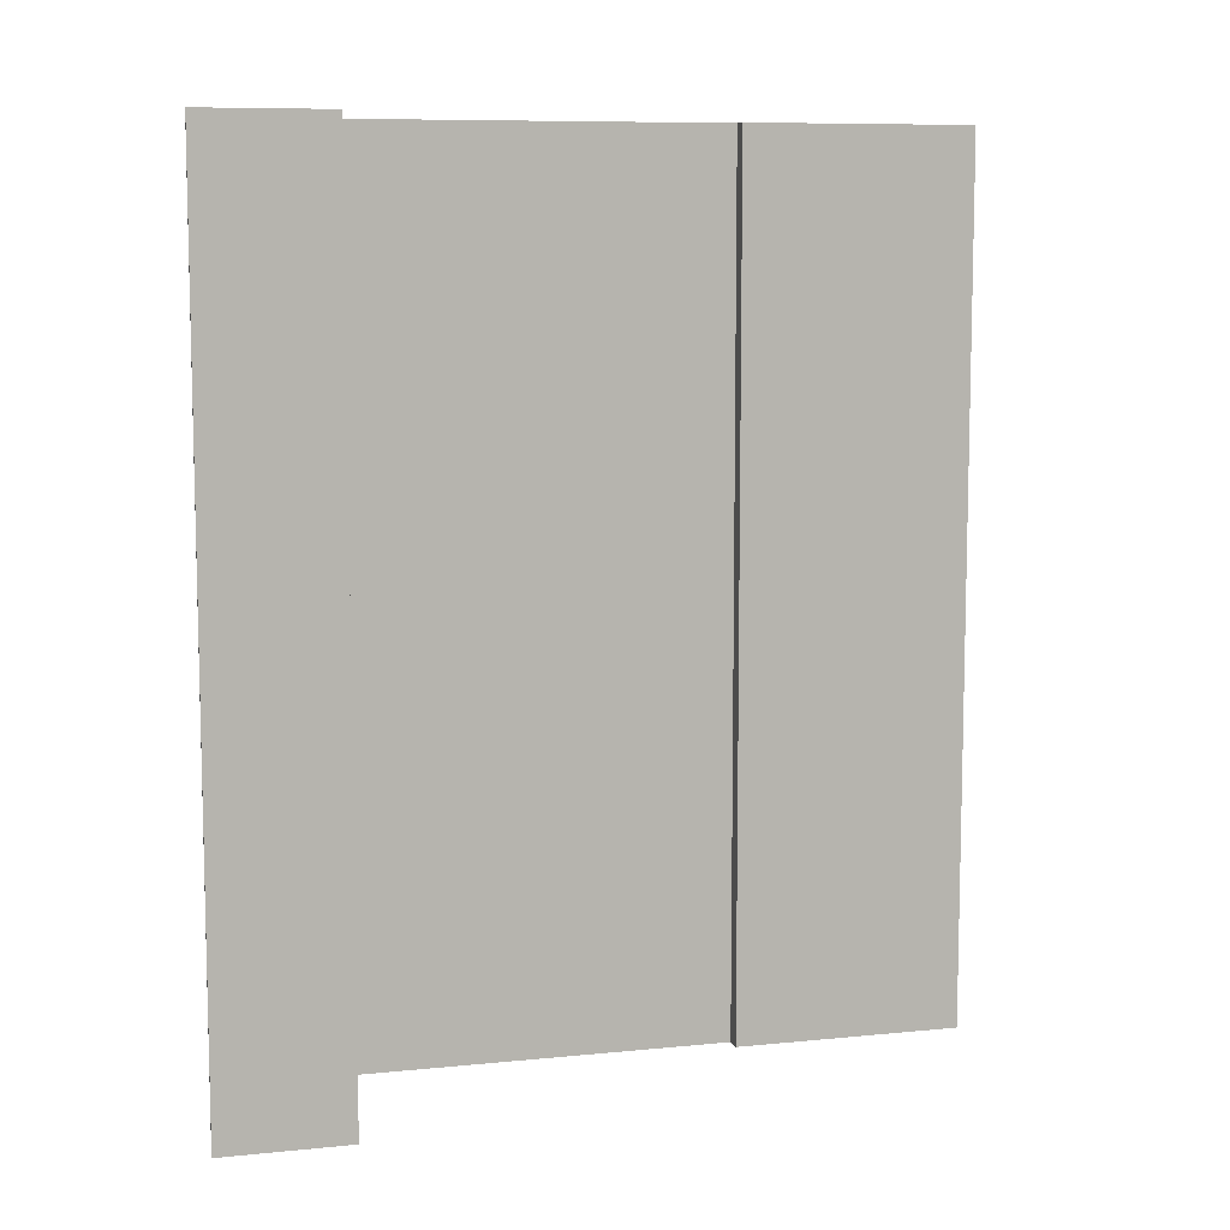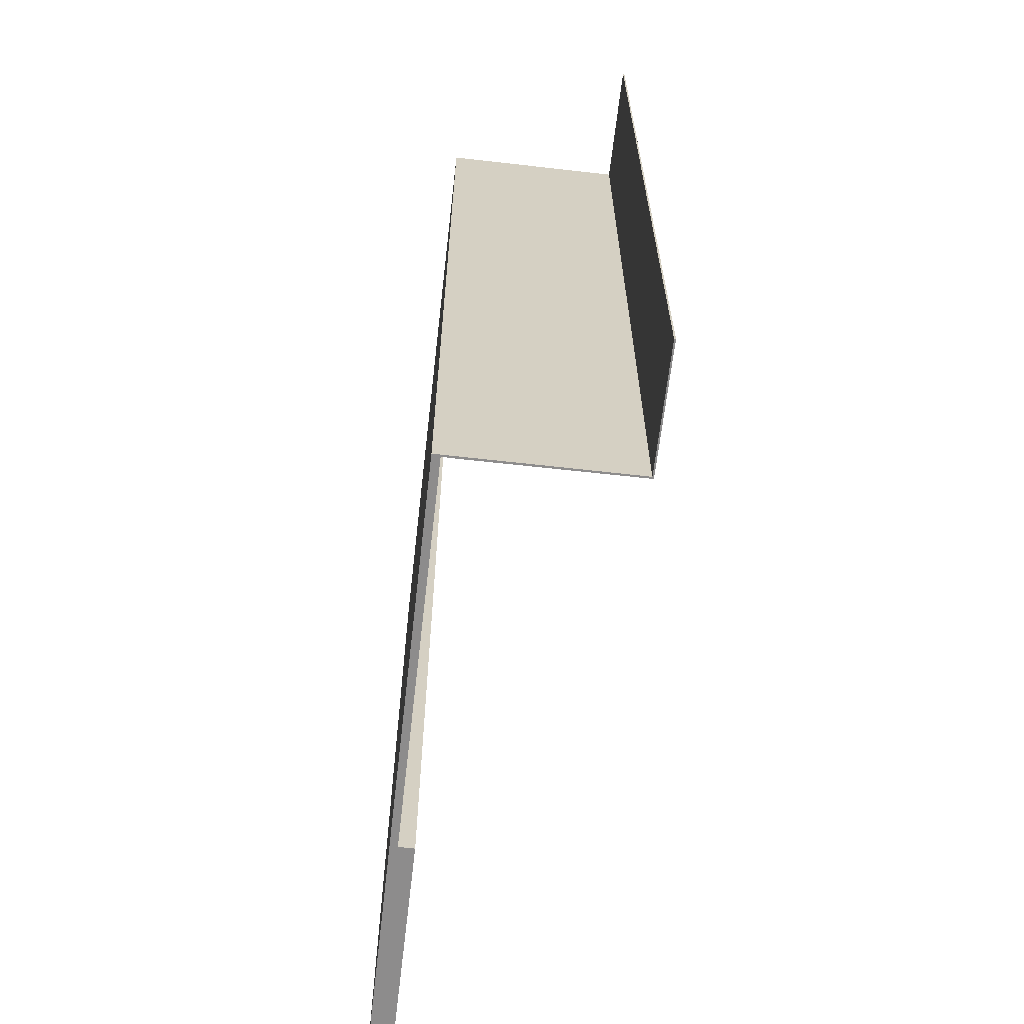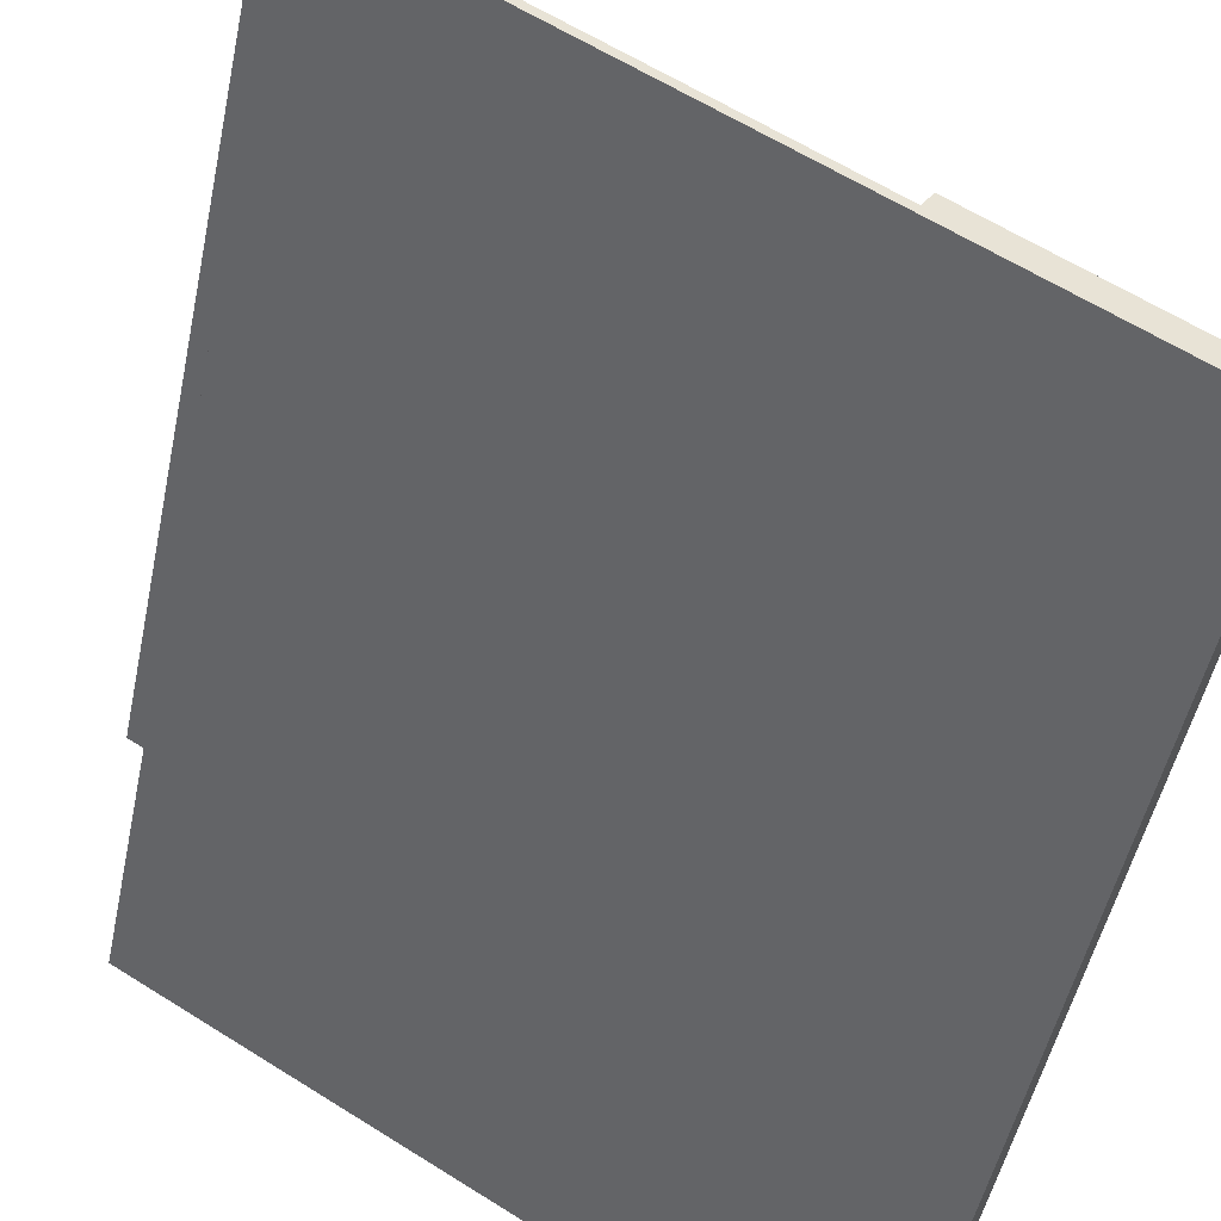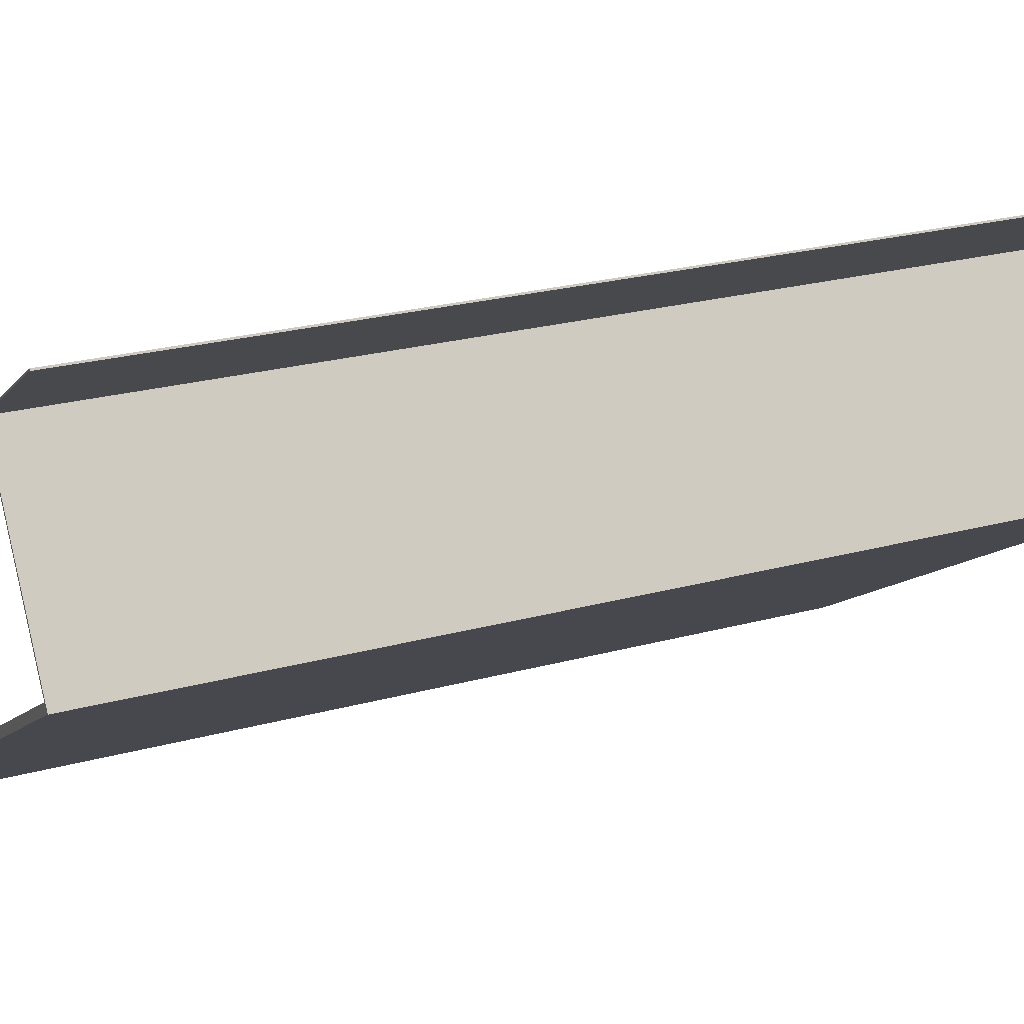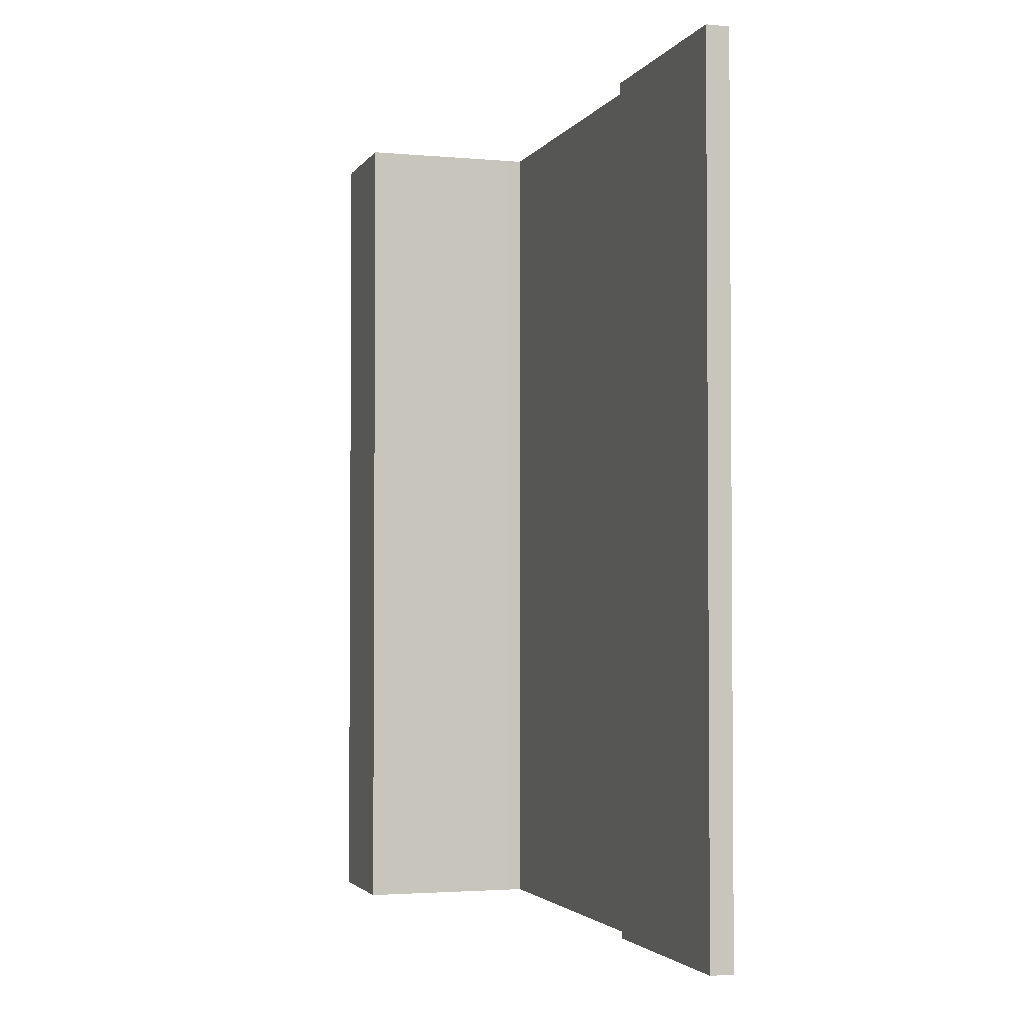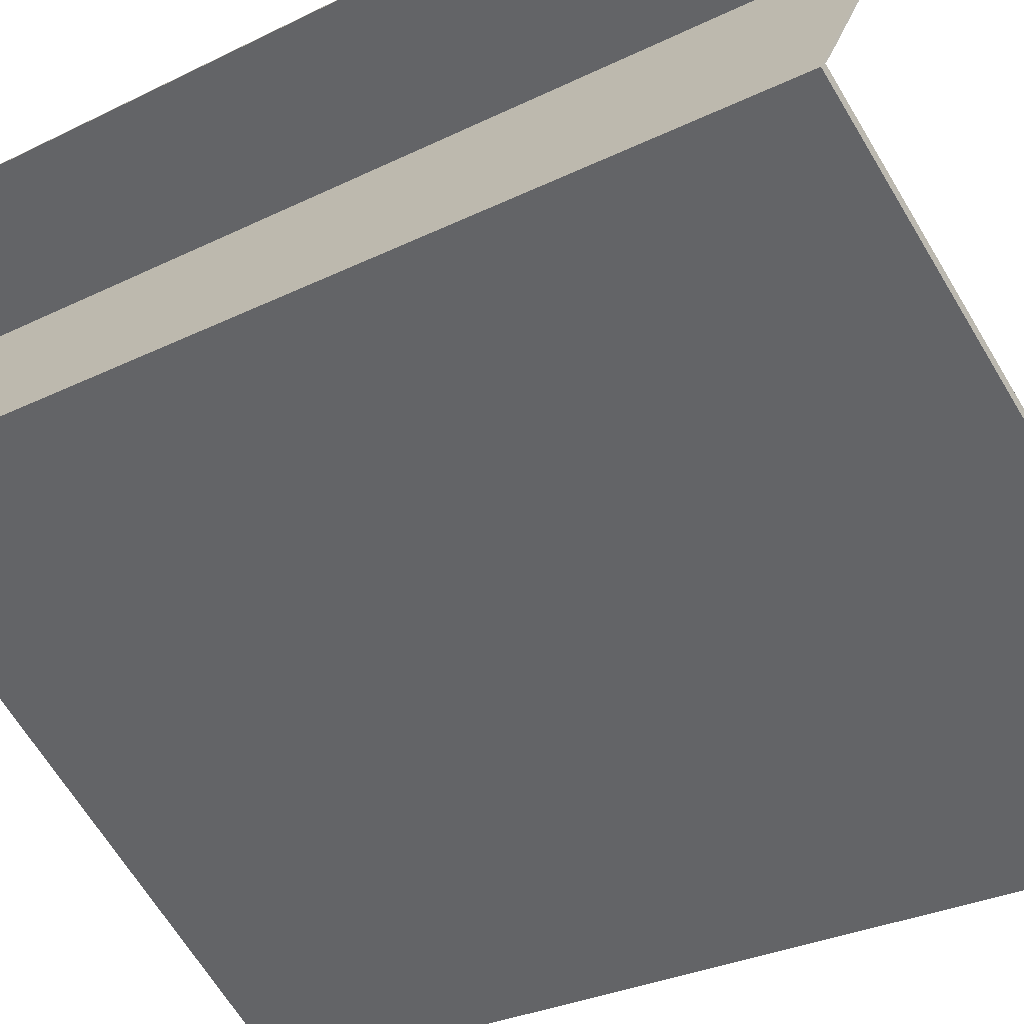
<metadata>
{"format":"obj","ext":"obj","renderer":"f3d","projection":"perspective","resolution":1024,"background":"white","views":[{"elev":8.7,"azim":16.0,"up":"+Y"},{"elev":-64.3,"azim":-65.3,"up":"+Y"},{"elev":-47.9,"azim":-11.4,"up":"+Z"},{"elev":22.9,"azim":-115.5,"up":"+Z"},{"elev":-2.7,"azim":103.9,"up":"+Y"},{"elev":-28.4,"azim":-53.0,"up":"+Z"}]}
</metadata>
<code>
v  0.02 22.33 0.034
v  2.769 22.33 -1.633
v  0 22.33 1.367e-15
v  2.708 22.33 -1.643
v  0.609 22.33 -5.209
v  0.244 22.33 -5.7
v  0.39 22.33 -5.551
v  8.979 22.33 -10.76
v  13.88 22.33 -13.96
v  14.19 22.33 -13.45
v  9.192 22.33 -10.42
v  9.192 6.379e-16 -10.42
v  14.19 8.236e-16 -13.45
v  0.02 -2.082e-18 0.034
v  2.769 9.999e-17 -1.633
v  0.39 3.399e-16 -5.551
v  8.979 6.59e-16 -10.76
v  13.88 8.549e-16 -13.96
v  0.609 3.19e-16 -5.209
v  0.244 3.49e-16 -5.7
v  2.708 1.006e-16 -1.643
v  0 0 0
g defaultobject
f 1 2 3
f 4 3 2
f 5 4 2
f 6 4 5
f 7 6 5
f 8 6 7
f 9 6 8
f 10 9 8
f 8 11 10
f 12 10 11
f 10 12 13
f 14 2 1
f 2 14 15
f 16 8 7
f 8 16 17
f 13 9 10
f 9 13 18
f 15 5 2
f 5 15 19
f 19 7 5
f 7 19 16
f 18 6 9
f 6 18 20
f 21 3 4
f 3 21 22
f 20 4 6
f 4 20 21
f 22 1 3
f 1 22 14
f 17 11 8
f 11 17 12
f 22 15 14
f 15 22 21
f 15 21 20
f 15 20 19
f 19 20 16
f 16 20 17
f 17 20 18
f 17 18 13
f 13 12 17

</code>
